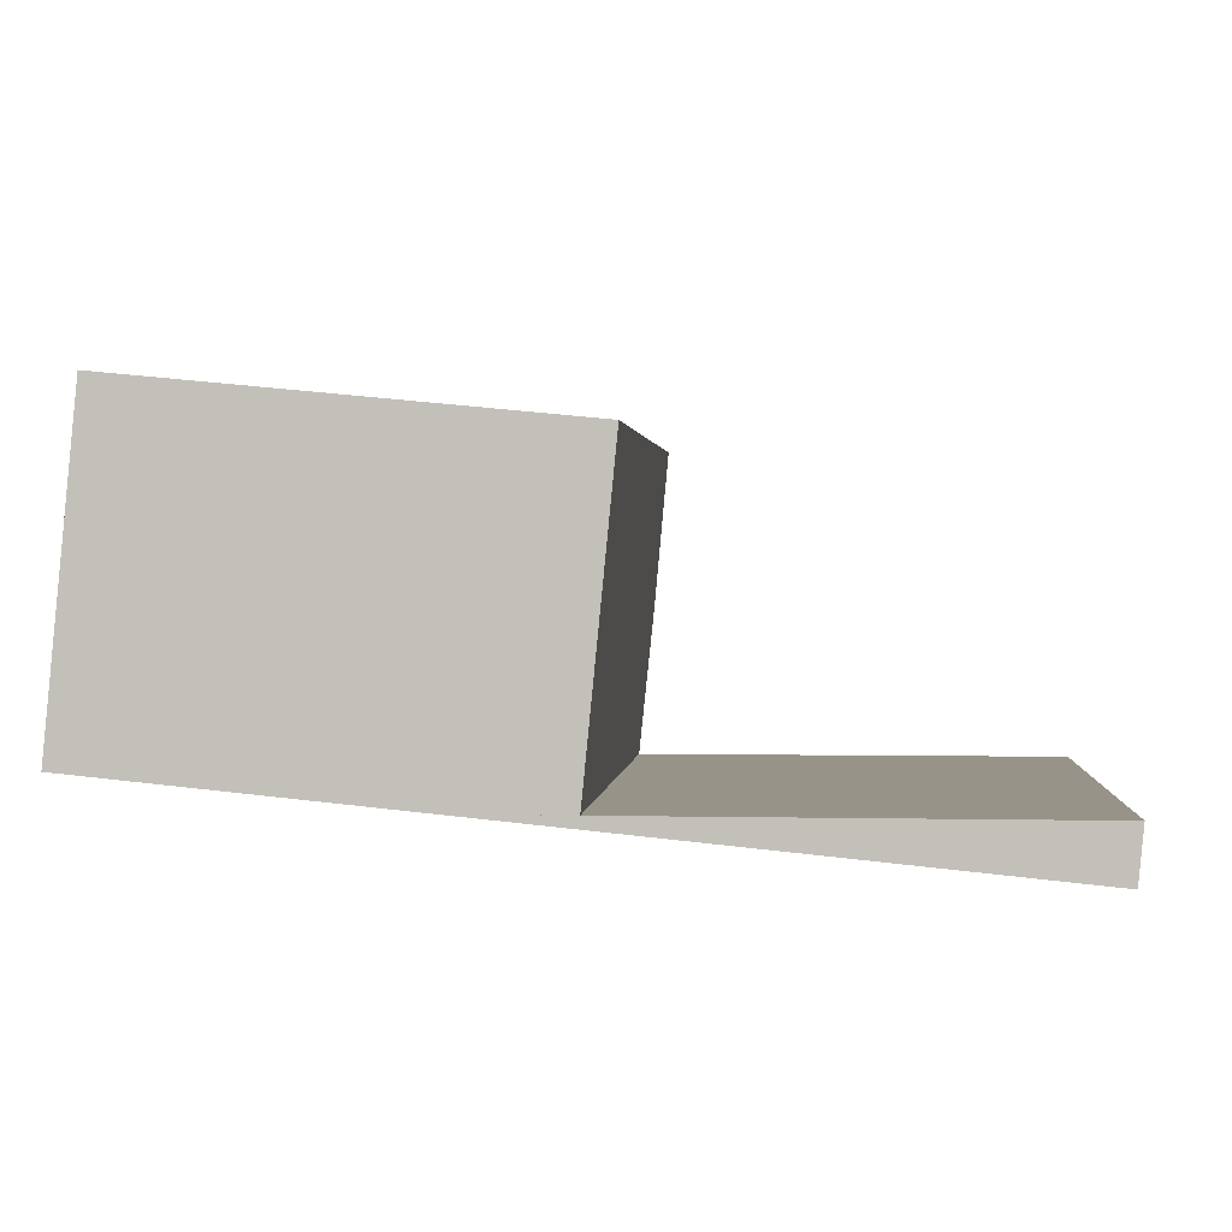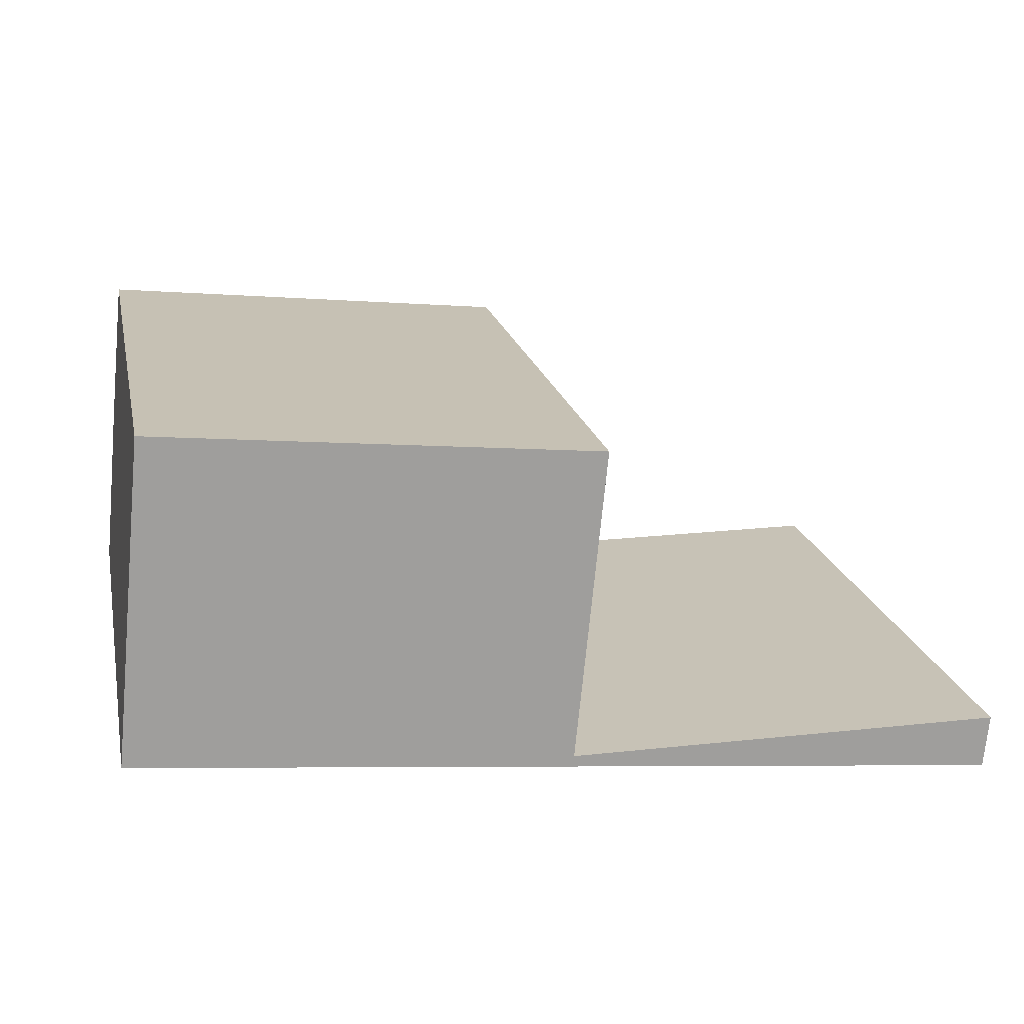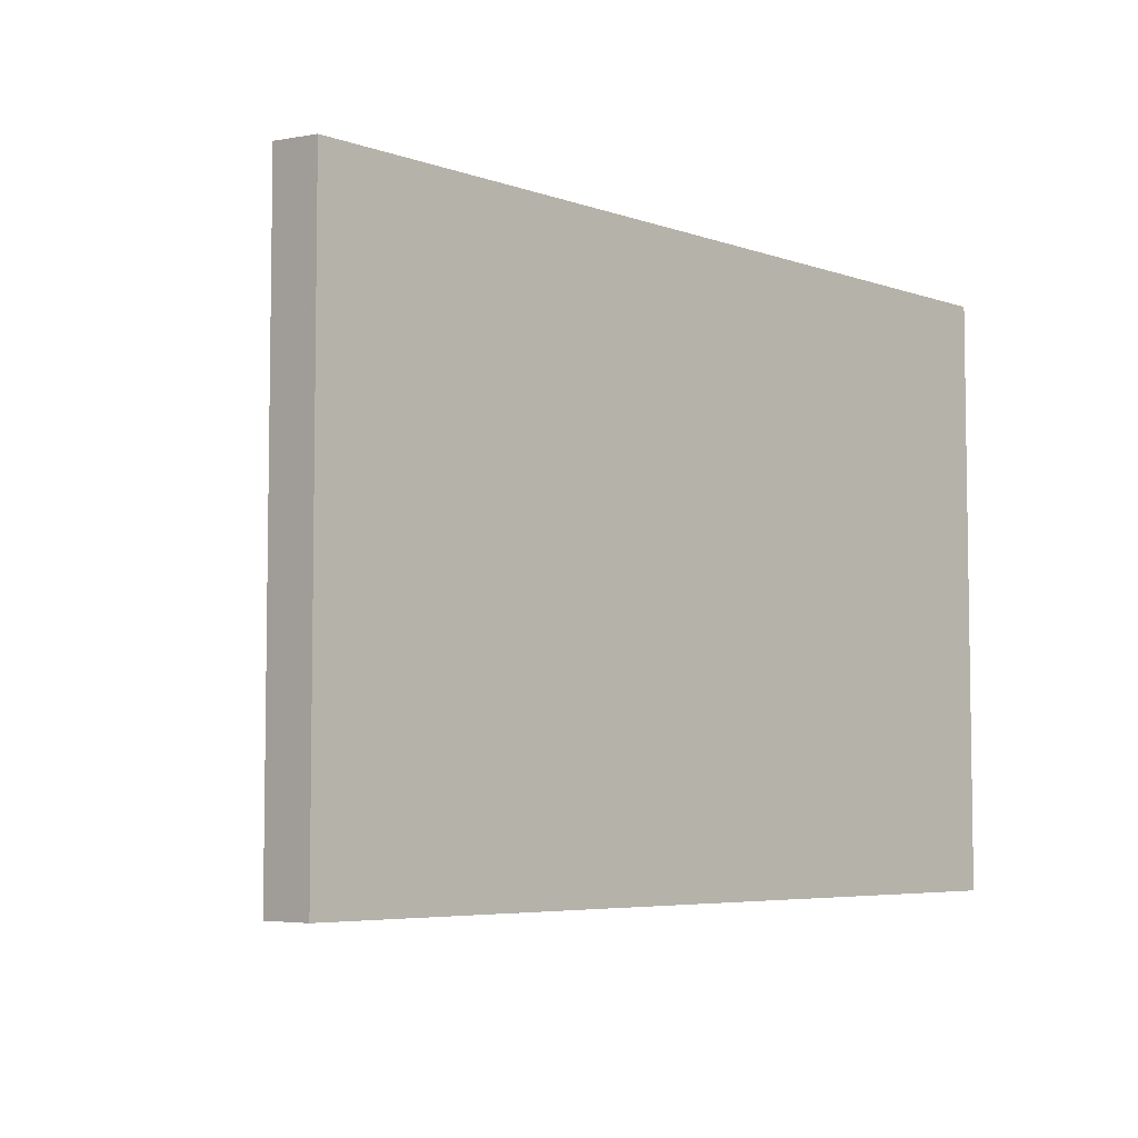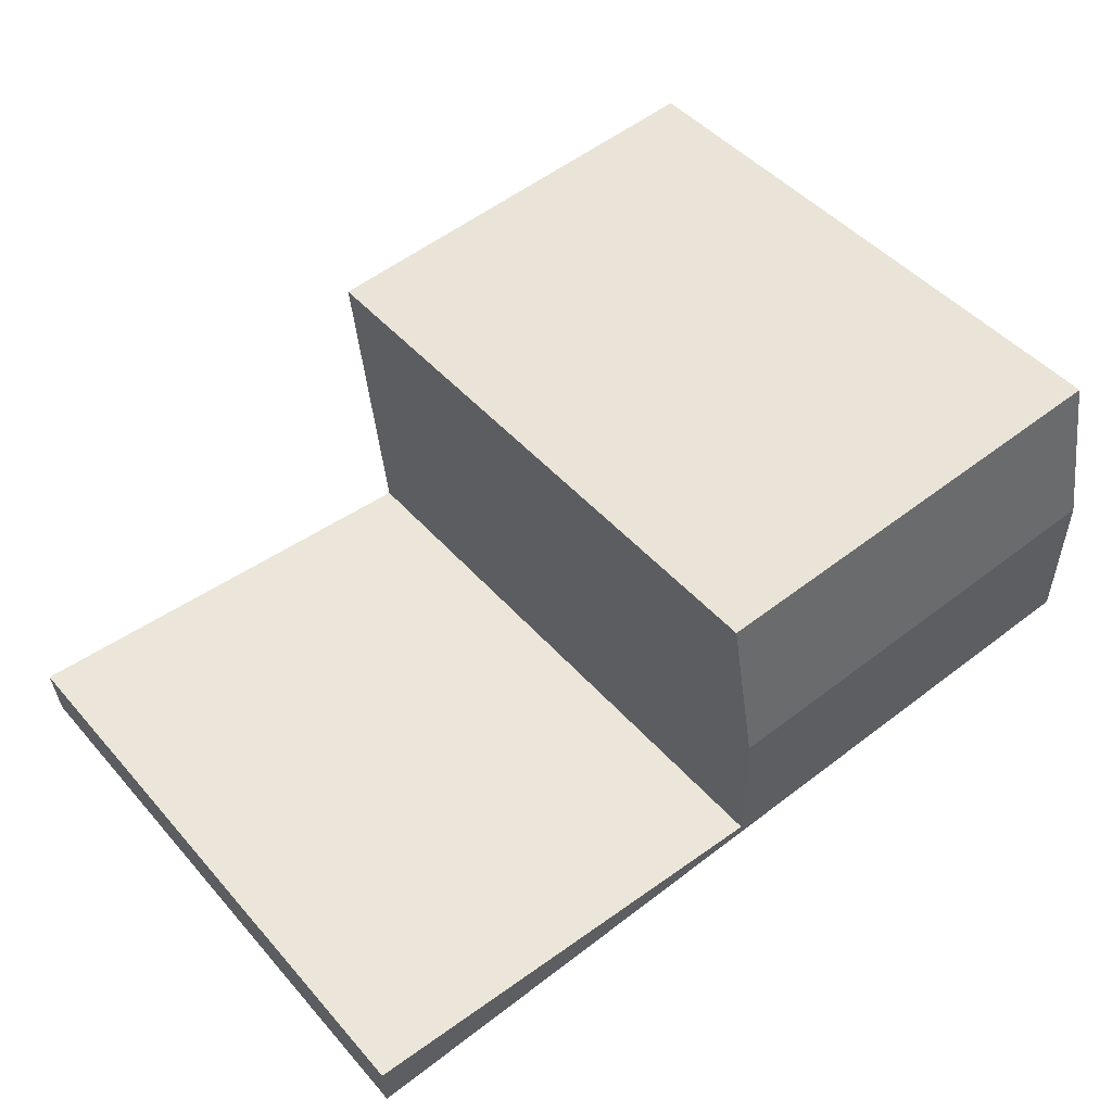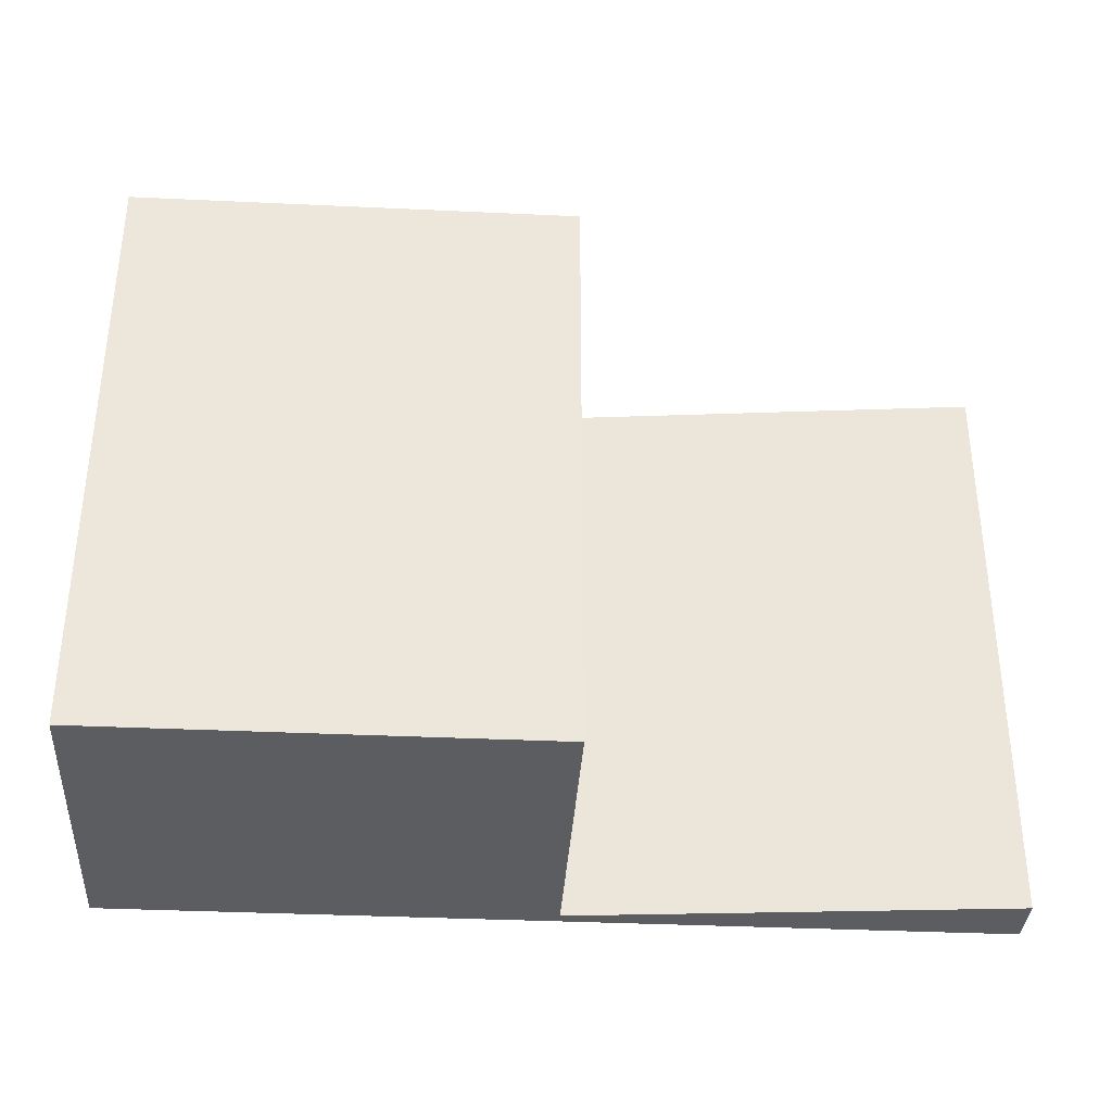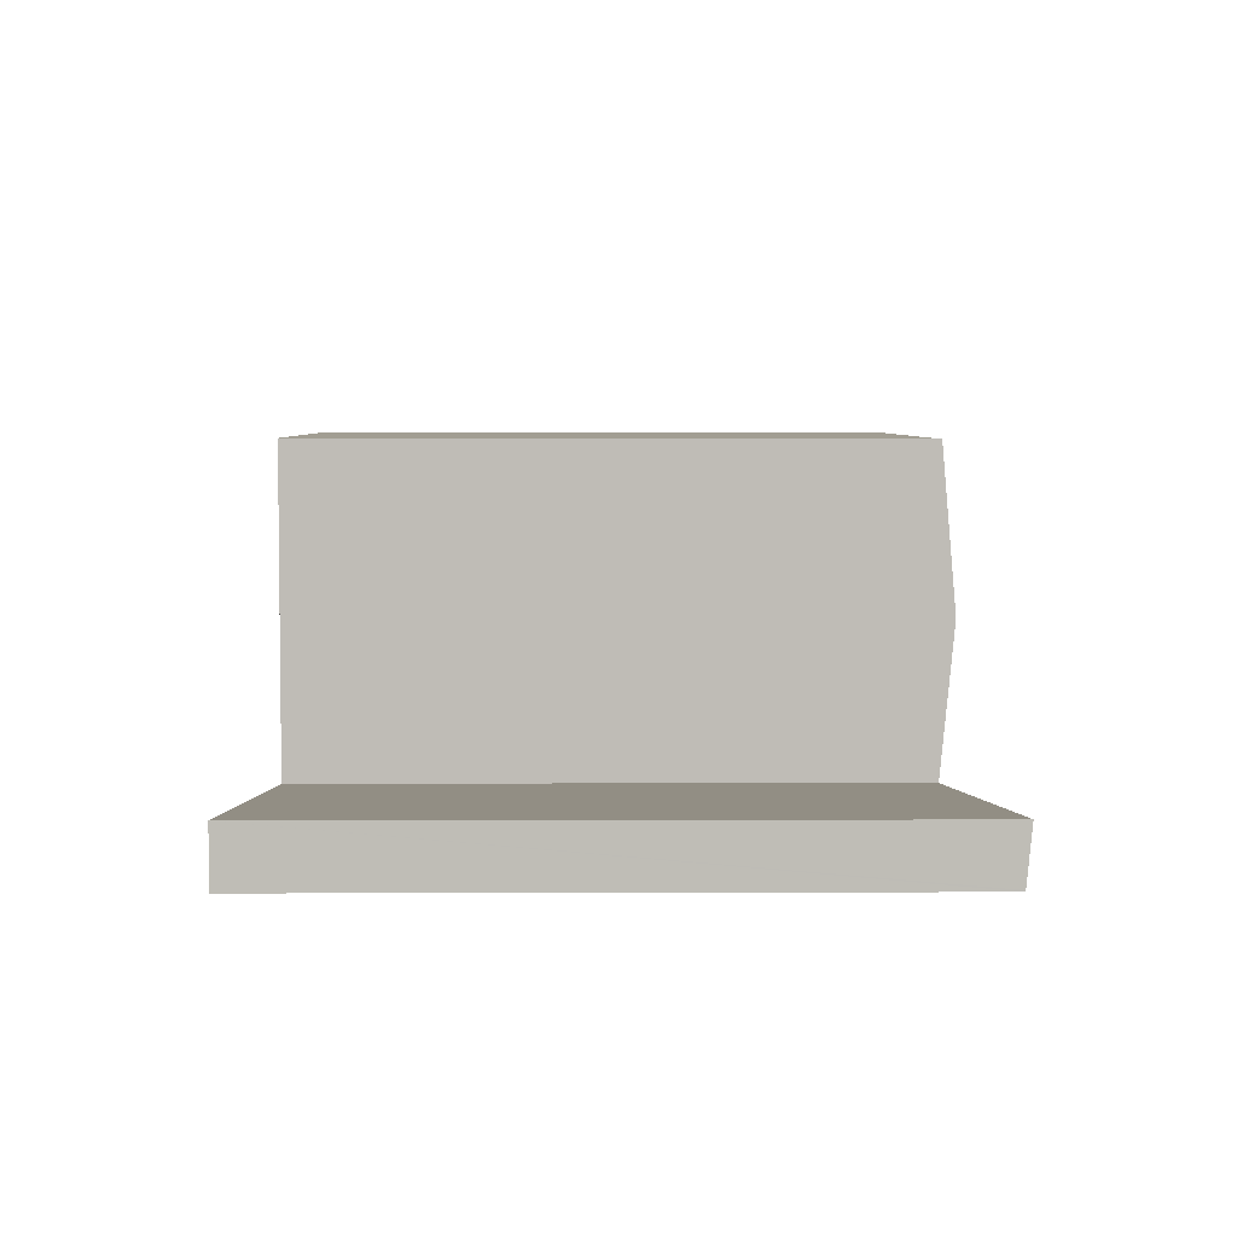
<metadata>
{"format":"obj","ext":"obj","renderer":"f3d","projection":"perspective","resolution":1024,"background":"white","views":[{"elev":1.4,"azim":5.0,"up":"+Z"},{"elev":19.1,"azim":-11.8,"up":"+Z"},{"elev":-5.6,"azim":138.9,"up":"+Y"},{"elev":46.7,"azim":141.4,"up":"+Z"},{"elev":-35.8,"azim":2.0,"up":"+Y"},{"elev":-0.4,"azim":89.0,"up":"+Z"}]}
</metadata>
<code>
v  0.008 27.02 0.081
v  14.46 27.01 -1.407
v  0 27.01 1.654e-15
v  0.717 27.68 7.297
v  20.37 27.68 5.384
v  19.71 27.05 -1.407
v  19.76 27.01 -1.923
v  19.81 27.05 -1.407
v  39.33 27.01 -3.827
v  39.56 27.23 -1.407
v  39.33 27.01 -3.769
v  1.432 27.01 14.58
v  21.09 27.01 12.68
v  0 0 0
v  1.432 -8.93e-16 14.58
v  0.008 -4.96e-18 0.081
v  0.717 -4.468e-16 7.297
v  21.09 -7.765e-16 12.68
v  19.71 8.615e-17 -1.407
v  39.56 8.615e-17 -1.407
v  19.81 8.615e-17 -1.407
v  20.37 -3.297e-16 5.384
v  39.33 2.343e-16 -3.827
v  39.33 2.308e-16 -3.769
v  19.76 1.177e-16 -1.923
v  14.46 8.615e-17 -1.407
g defaultobject
f 1 2 3
f 2 1 4
f 2 4 5
f 2 5 6
f 6 7 2
f 7 6 8
f 7 8 9
f 9 8 10
f 9 10 11
f 12 5 4
f 5 12 13
f 14 1 3
f 1 14 4
f 4 14 12
f 12 14 15
f 15 14 16
f 15 16 17
f 15 13 12
f 13 15 18
f 19 8 6
f 8 20 10
f 20 8 21
f 21 8 19
f 18 5 13
f 5 18 6
f 6 18 19
f 19 18 22
f 20 11 10
f 11 20 9
f 9 20 23
f 23 20 24
f 23 7 9
f 7 23 2
f 2 23 3
f 3 23 25
f 3 25 26
f 3 26 14
f 24 25 23
f 25 24 20
f 25 20 21
f 25 21 26
f 26 21 19
f 26 19 22
f 26 22 18
f 26 18 14
f 14 18 16
f 16 18 17
f 17 18 15

</code>
